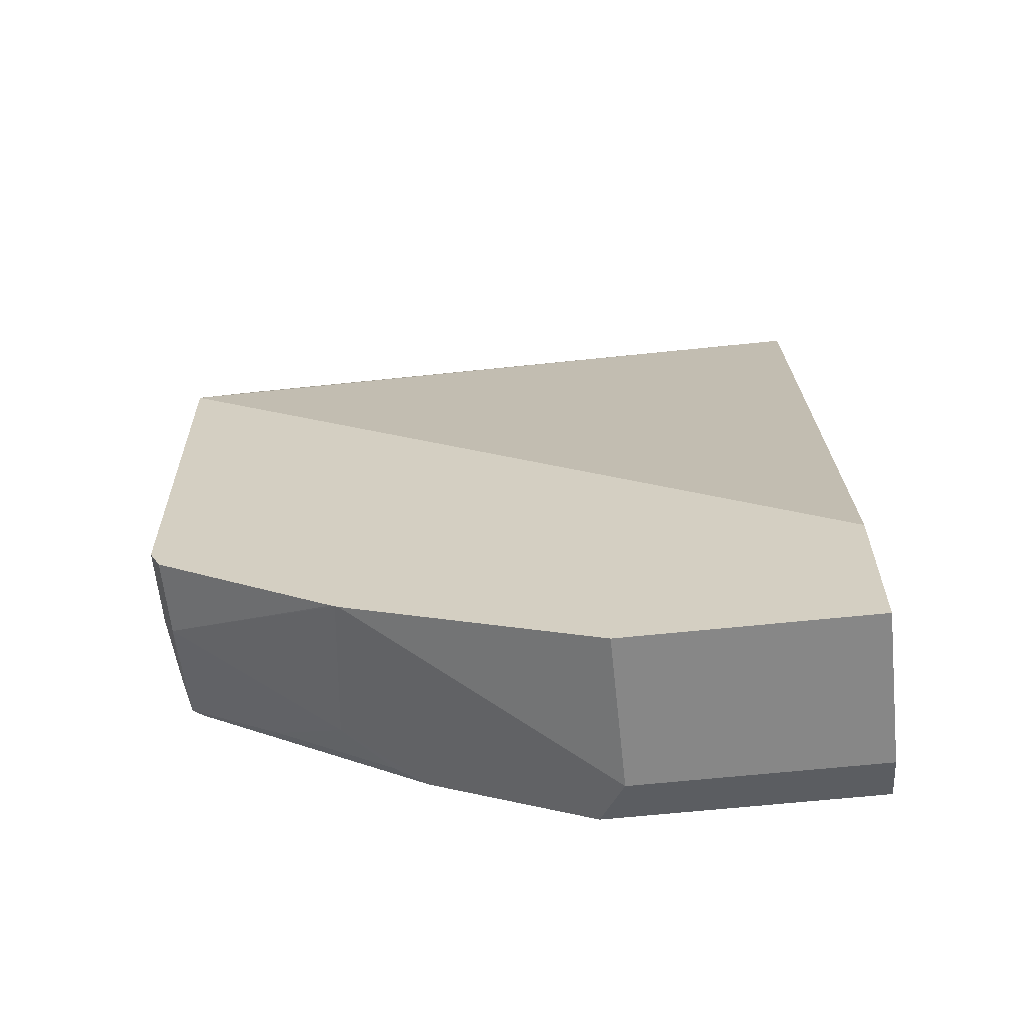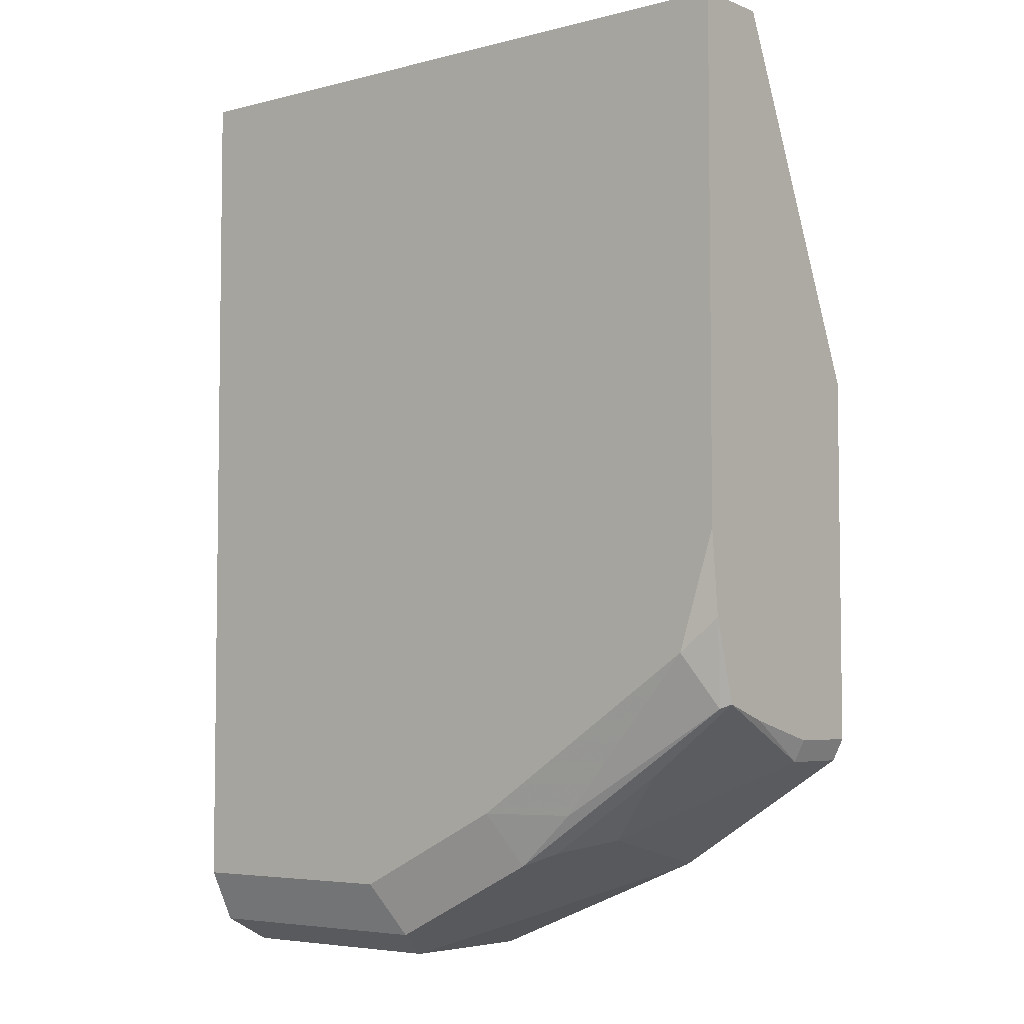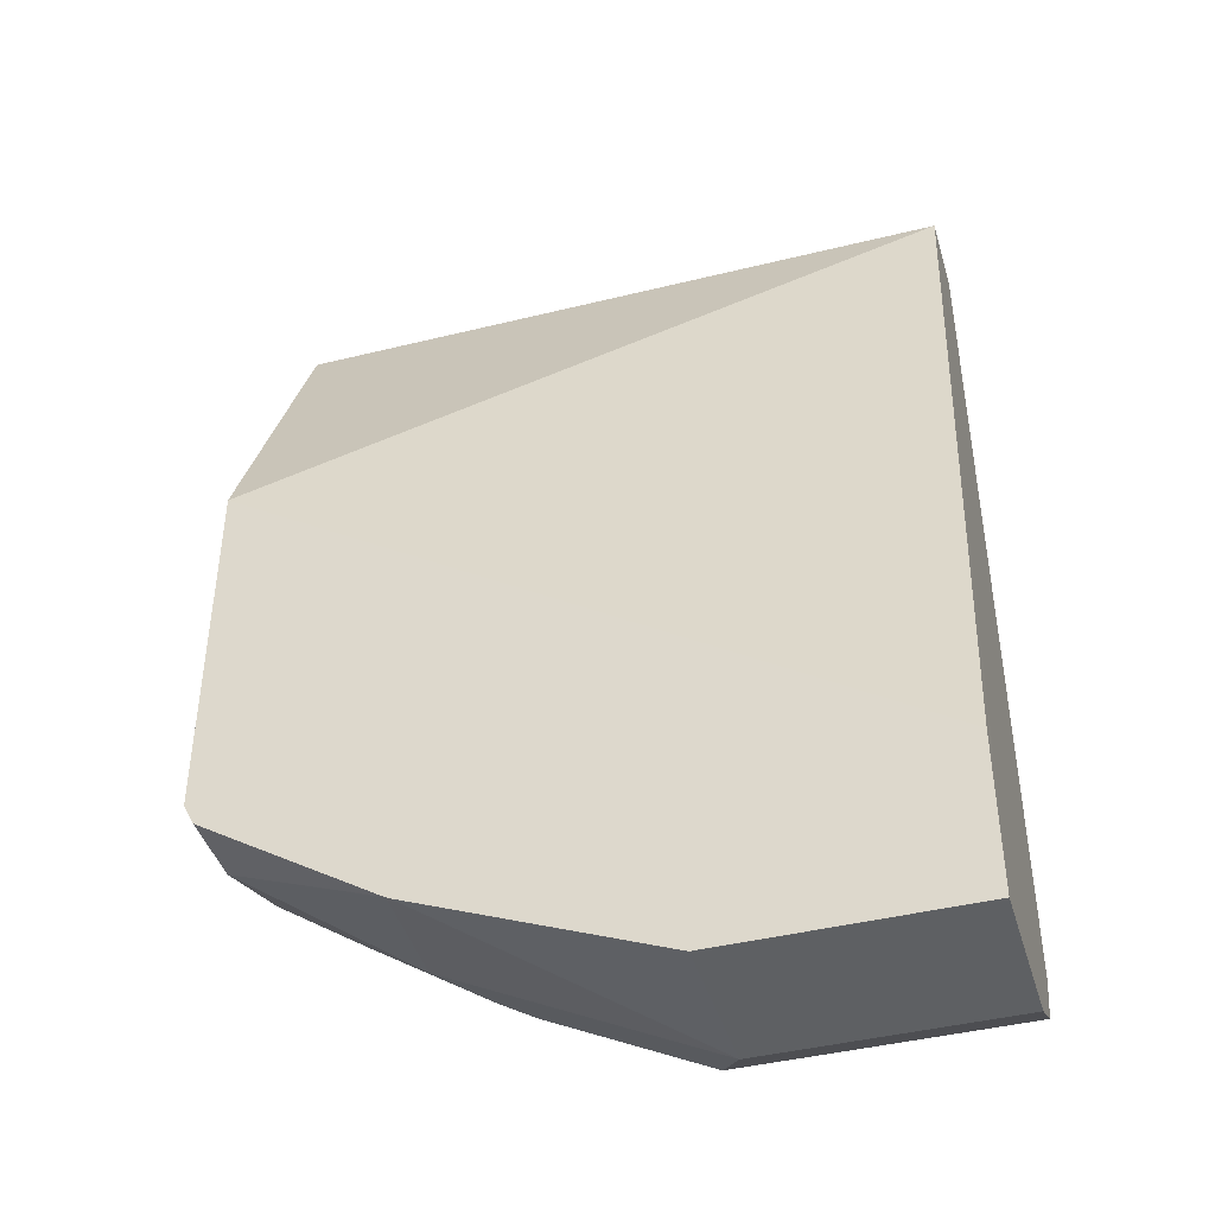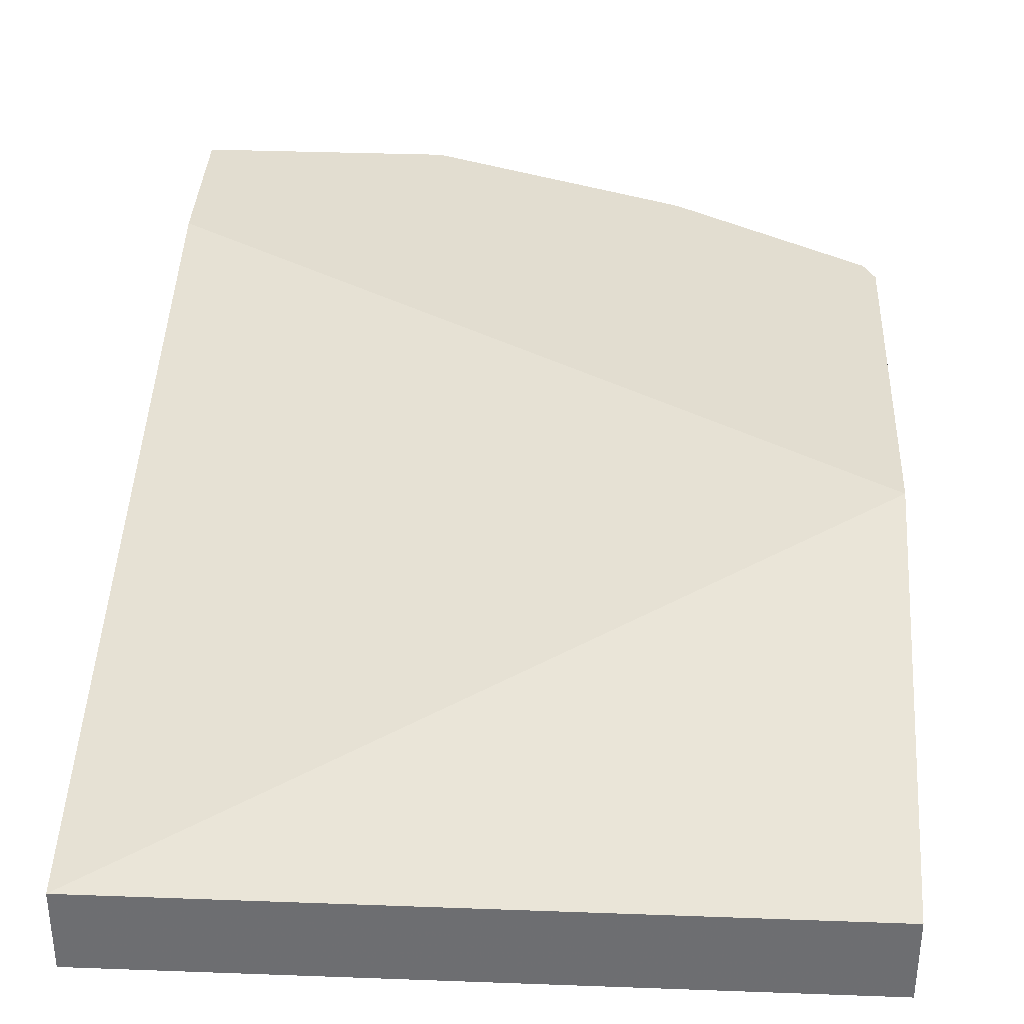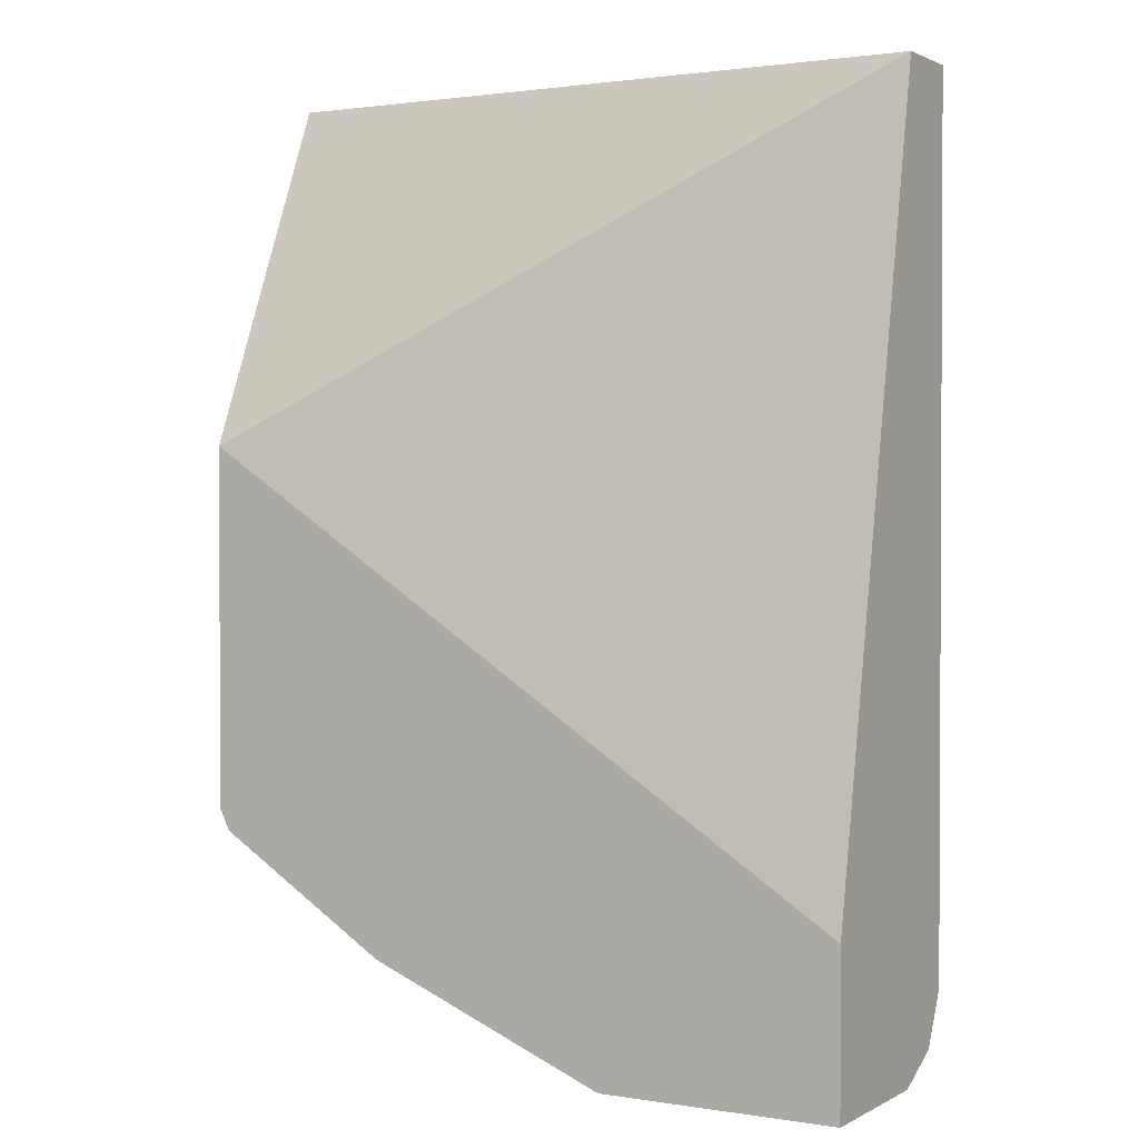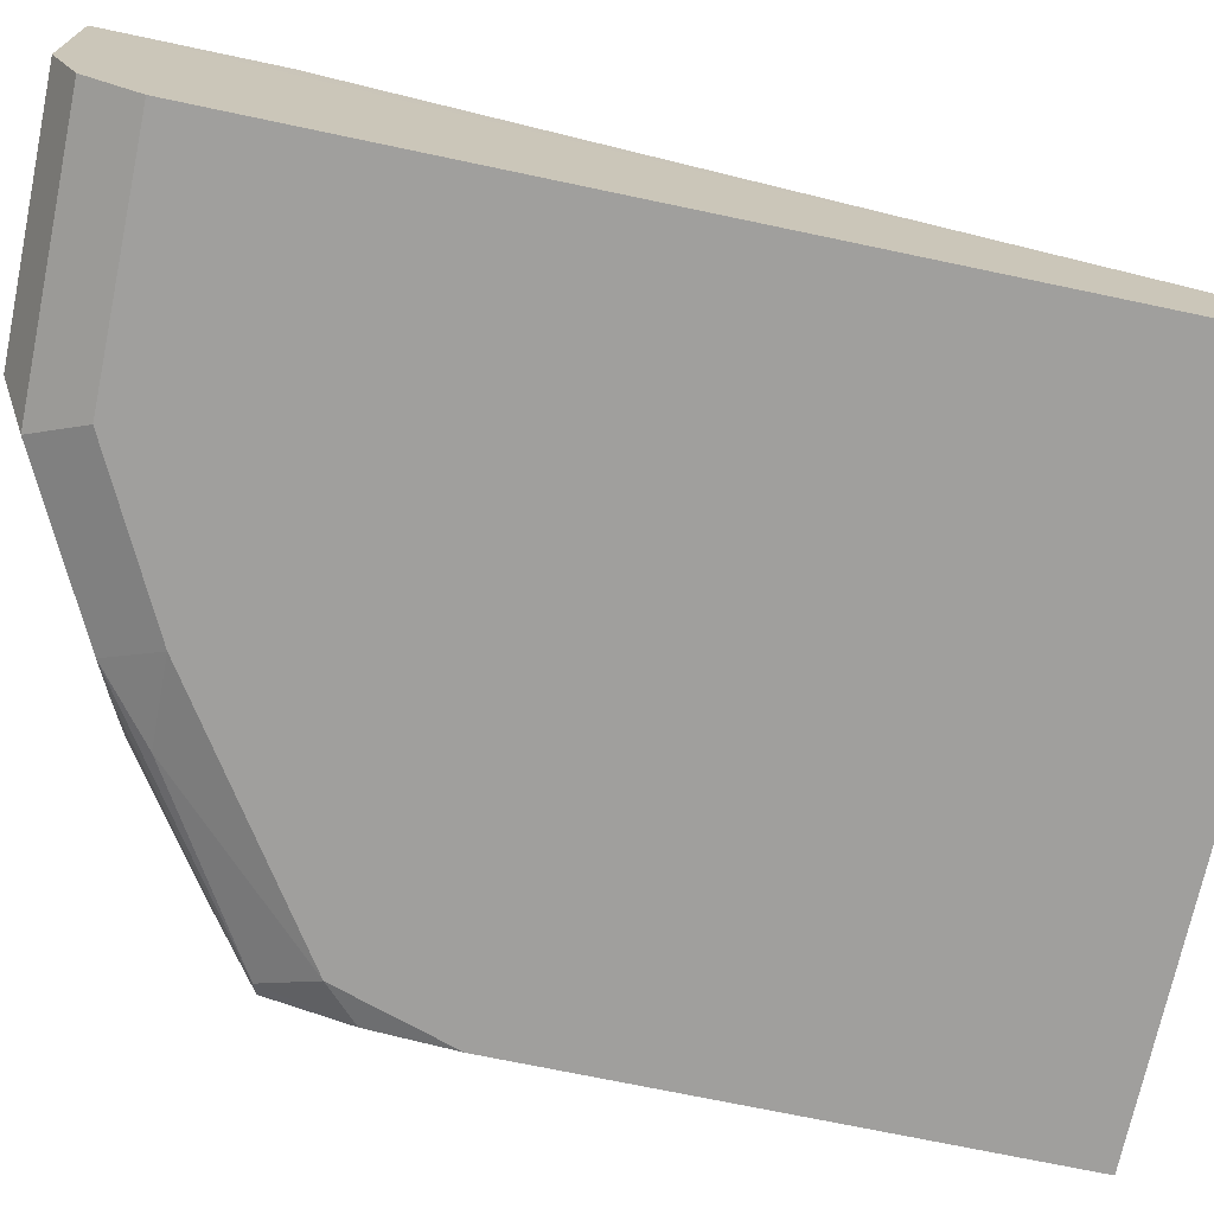
<metadata>
{"format":"obj","ext":"obj","renderer":"f3d","projection":"perspective","resolution":1024,"background":"white","views":[{"elev":-62.4,"azim":-173.9,"up":"+Z"},{"elev":-4.9,"azim":39.2,"up":"+Z"},{"elev":-42.6,"azim":-163.6,"up":"+Z"},{"elev":35.3,"azim":2.8,"up":"+Y"},{"elev":1.5,"azim":-150.0,"up":"+Z"},{"elev":-71.4,"azim":-101.9,"up":"+Y"}]}
</metadata>
<code>
v 0.1728 -0.9179 -0.0008163
v -0.0003862 -0.9179 -0.0008163
v 0.1728 -0.9383 -0.0008163
v 0.1728 -0.8785 -0.09159
v -0.0003862 -0.9383 -0.0008163
v -0.0003692 -0.8785 -0.2039
v -0.0003862 -0.8785 -0.2428
v 0.1728 -0.9383 -0.1332
v 0.1728 -0.8785 -0.1848
v -0.0003862 -0.9383 -0.2244
v -0.0003862 -0.8785 -0.2448
v 0.1632 -0.9383 -0.1632
v 0.1728 -0.9362 -0.1547
v 0.1728 -0.8975 -0.1848
v 0.17 -0.8785 -0.1904
v -0.0003862 -0.9381 -0.2248
v 0.06121 -0.9383 -0.2244
v 0.06121 -0.8785 -0.2448
v -0.0003862 -0.9179 -0.2448
v 0.17 -0.9315 -0.1768
v 0.102 -0.9383 -0.204
v 0.1249 -0.9332 -0.204
v 0.1728 -0.9304 -0.1757
v 0.17 -0.8975 -0.1904
v 0.1728 -0.9179 -0.1797
v 0.1253 -0.8785 -0.2186
v 0.06801 -0.9315 -0.238
v -0.0003862 -0.9315 -0.238
v 0.06121 -0.9179 -0.2448
v 0.1234 -0.8785 -0.2196
v 0.1088 -0.9315 -0.2176
v 0.1479 -0.9281 -0.1938
v 0.1292 -0.9179 -0.2108
v 0.1243 -0.8785 -0.2192
v 0.1156 -0.9179 -0.2176
v 0.1173 -0.9281 -0.2142
f 19 29 27
f 18 30 29
f 17 31 21
f 17 27 31
f 16 28 27
f 16 27 17
f 12 22 20
f 14 25 24
f 13 20 23
f 12 21 22
f 12 20 13
f 11 29 19
f 19 27 28
f 15 24 26
f 20 22 31
f 29 30 34
f 20 36 32
f 11 18 29
f 32 36 33
f 31 33 36
f 31 35 33
f 33 35 34
f 29 34 35
f 20 31 36
f 27 29 31
f 24 33 34
f 23 24 25
f 23 33 24
f 23 32 33
f 21 31 22
f 20 32 23
f 24 34 26
f 10 16 17
f 29 35 31
f 9 14 24
f 2 11 19
f 2 7 11
f 2 6 7
f 2 4 6
f 1 4 2
f 1 9 4
f 2 19 28
f 1 14 9
f 1 13 23
f 1 8 13
f 1 3 8
f 1 5 3
f 1 2 5
f 9 24 15
f 1 23 25
f 2 28 16
f 1 25 14
f 2 10 5
f 2 16 10
f 8 12 13
f 4 7 6
f 4 11 7
f 4 18 11
f 4 34 30
f 4 26 34
f 4 30 18
f 4 15 26
f 4 9 15
f 3 12 8
f 3 21 12
f 3 17 21
f 3 10 17
f 3 5 10

</code>
